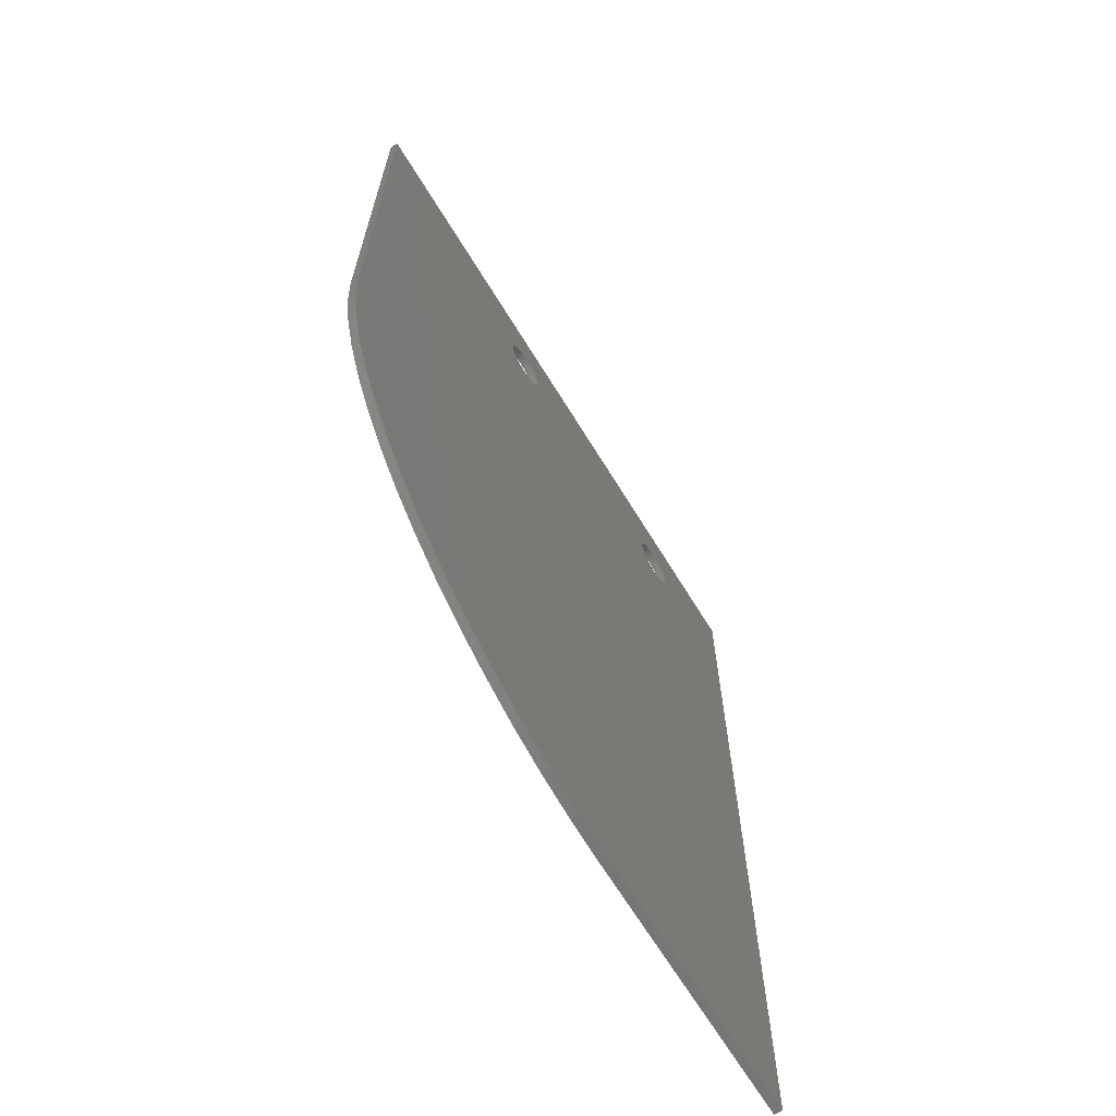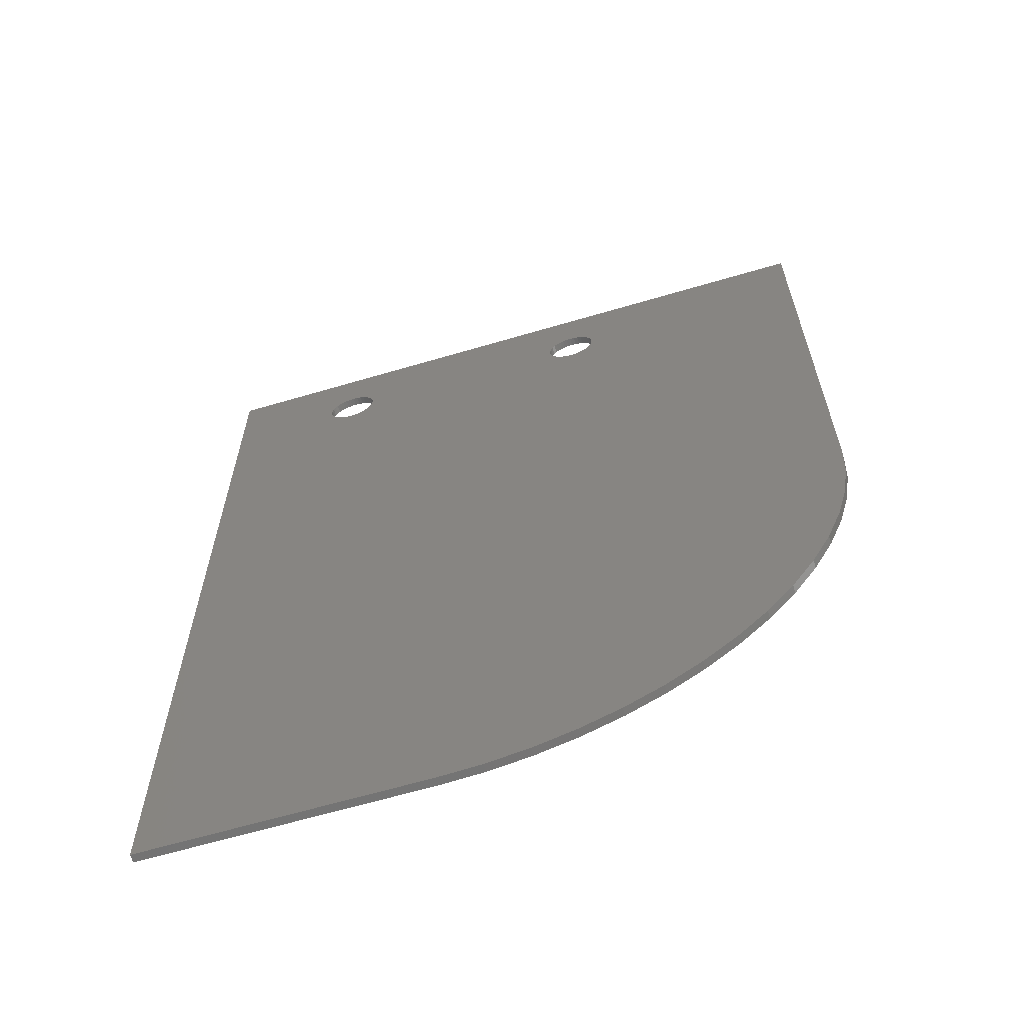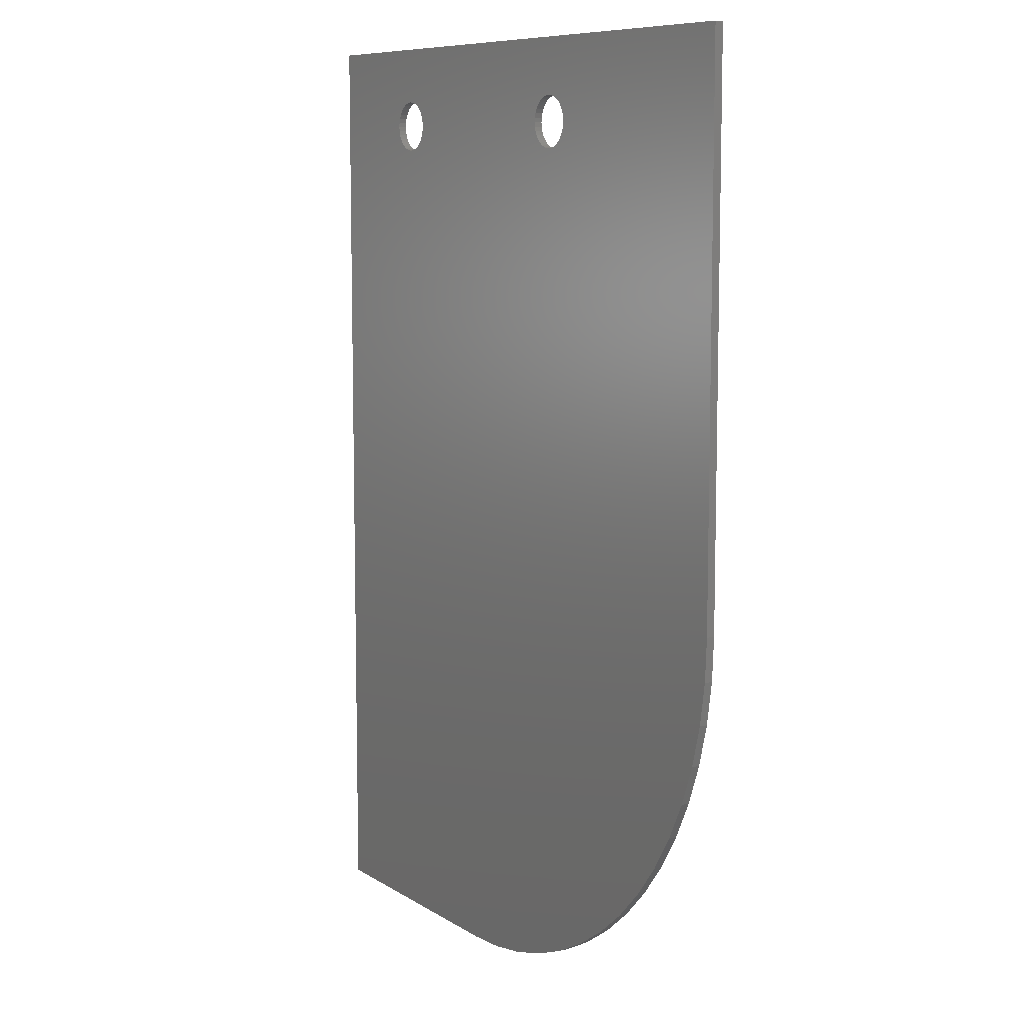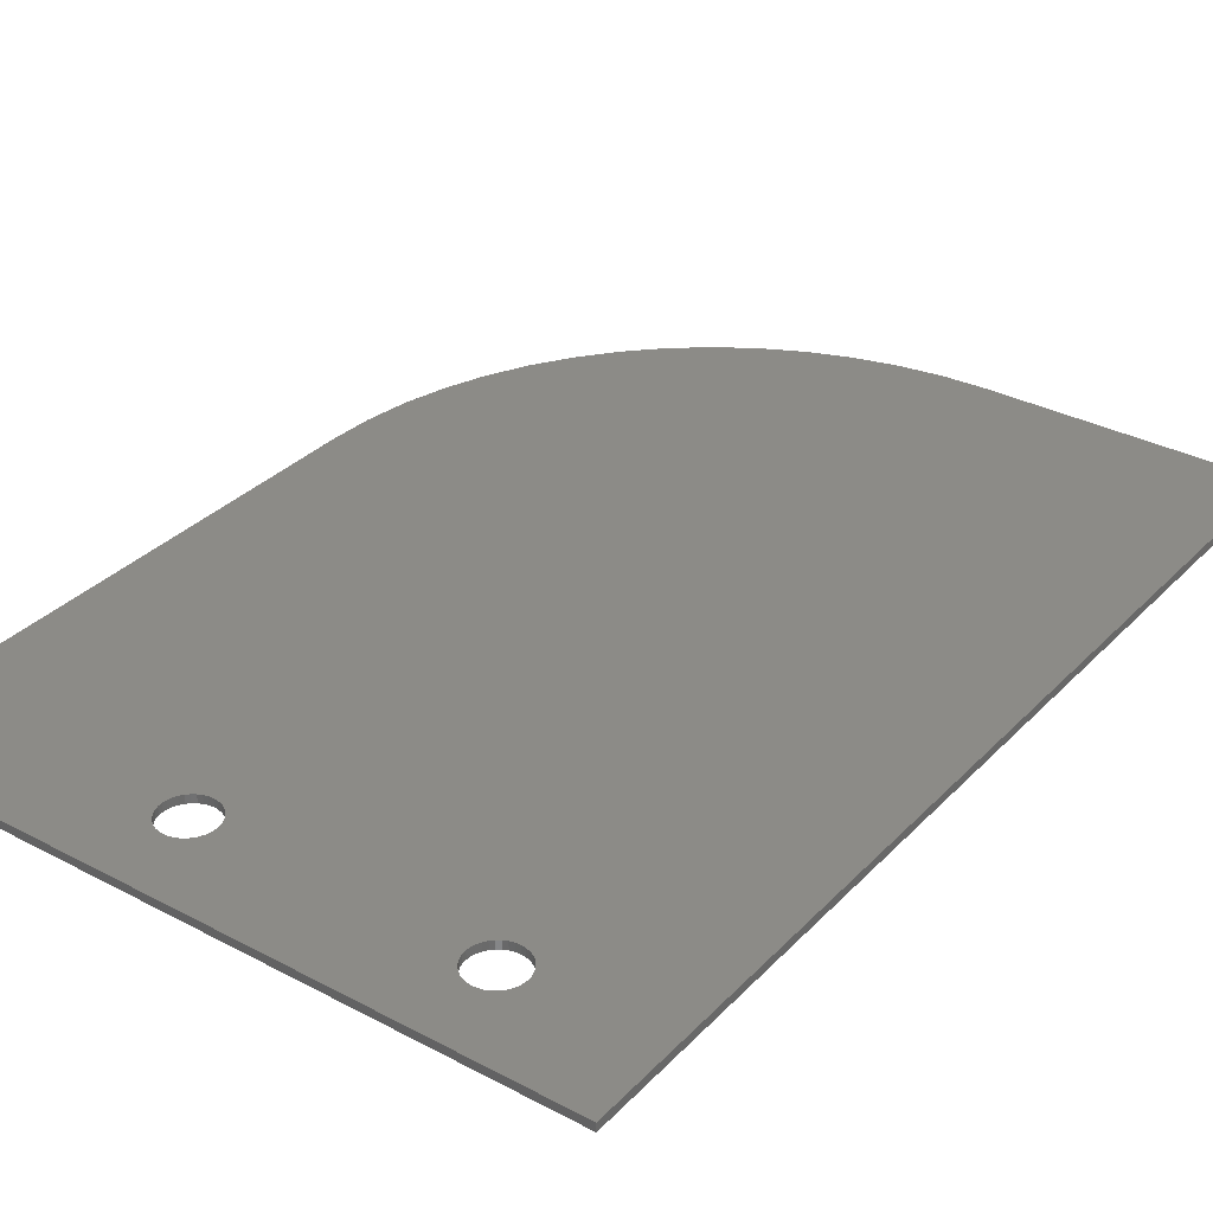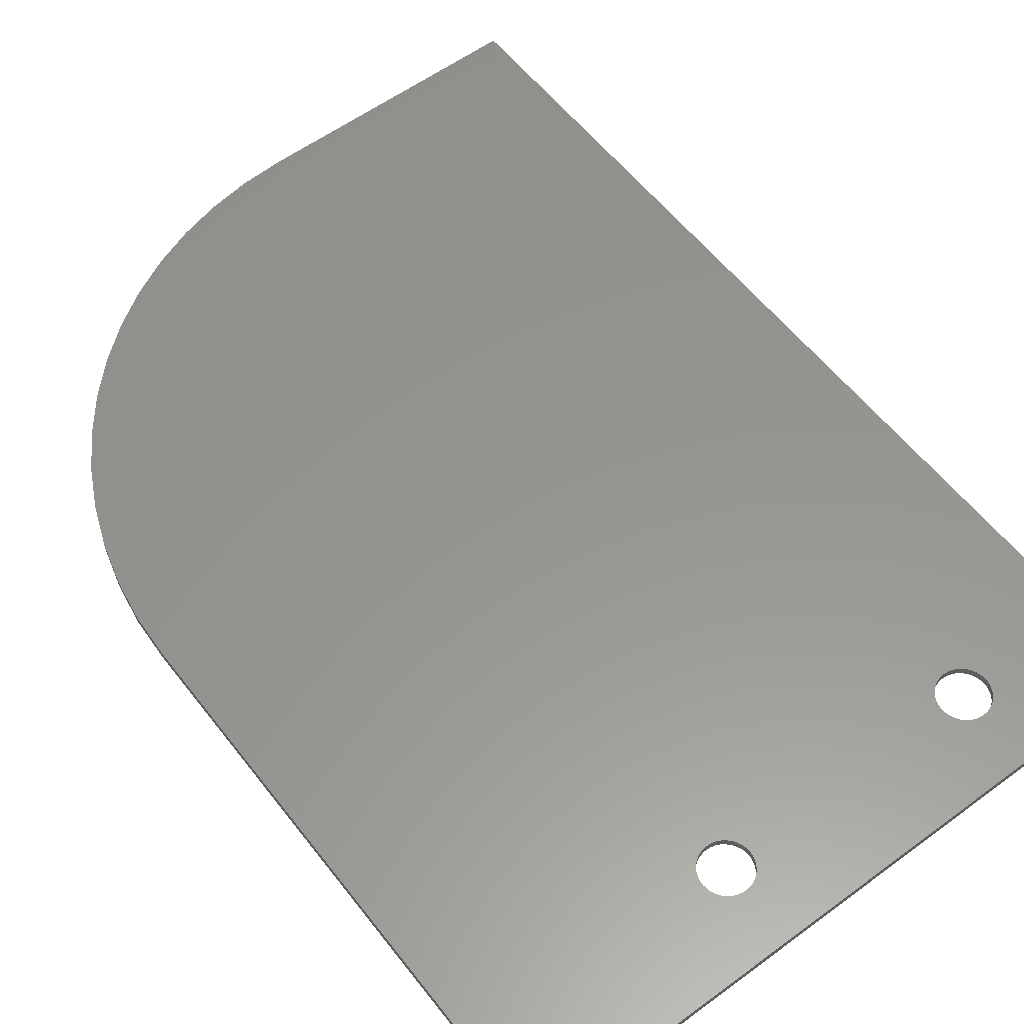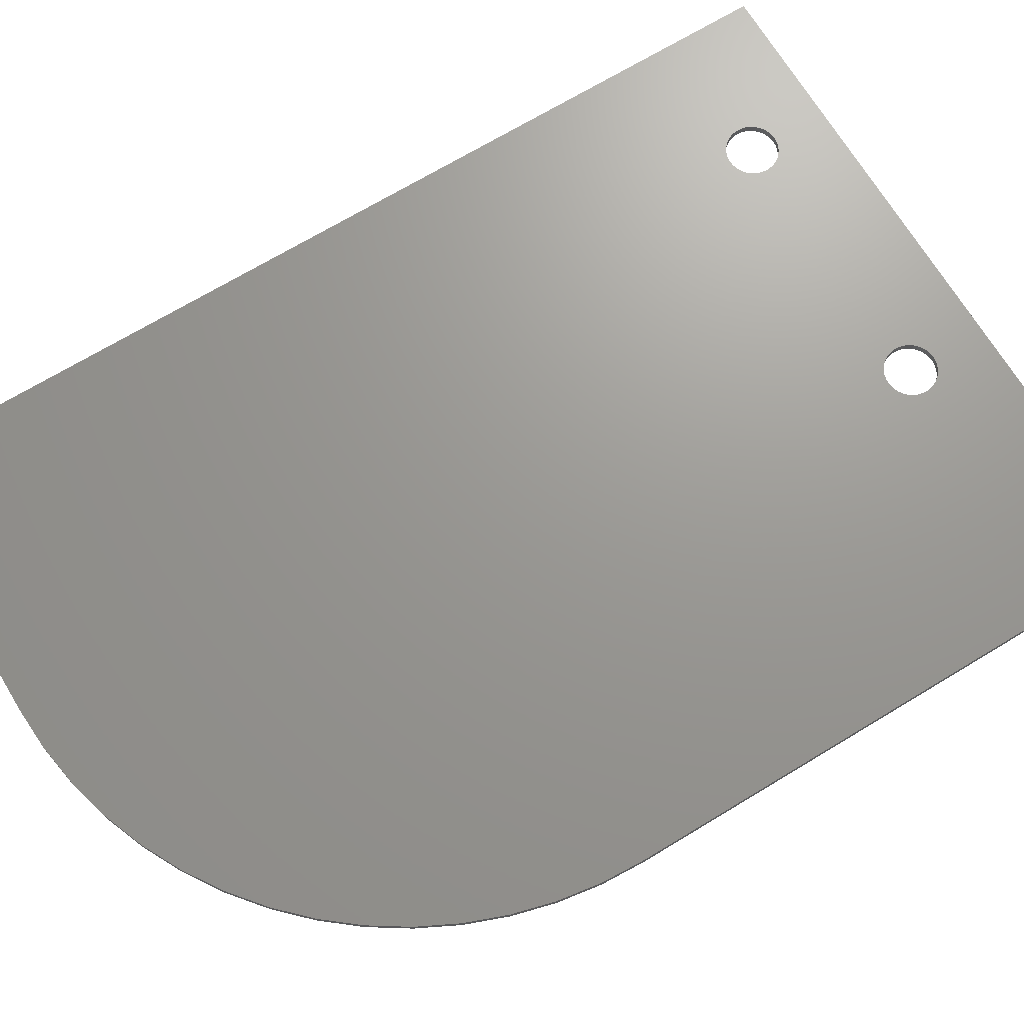
<metadata>
{"format":"stl","ext":"stl","renderer":"f3d","projection":"perspective","resolution":1024,"background":"white","views":[{"elev":-67.8,"azim":121.6,"up":"+Y"},{"elev":-63.9,"azim":16.6,"up":"+Y"},{"elev":8.8,"azim":58.0,"up":"+Y"},{"elev":33.0,"azim":-143.9,"up":"+Z"},{"elev":57.6,"azim":142.6,"up":"+Z"},{"elev":69.8,"azim":58.8,"up":"+Z"}]}
</metadata>
<code>
# stl→obj: 156 verts, 368 faces
v 1180 1158 517.8
v 1104 1168 517.8
v 1126 1152 517.8
v 1104 991.4 517.8
v 1126 1151 517.8
v 1127 1150 517.8
v 1128 1149 517.8
v 1129 1149 517.8
v 1130 1149 517.8
v 1131 1149 517.8
v 1126 1154 517.8
v 1126 1153 517.8
v 1177 1152 517.8
v 1178 1150 517.8
v 1179 1149 517.8
v 1180 1149 517.8
v 1155 991.4 517.8
v 1163 991.8 517.8
v 1184 1149 517.8
v 1184 1150 517.8
v 1231 1067 517.8
v 1130 1158 517.8
v 1129 1158 517.8
v 1193 1001 517.8
v 1181 1149 517.8
v 1200 1006 517.8
v 1182 1149 517.8
v 1186 997.9 517.8
v 1179 995 517.8
v 1171 993 517.8
v 1177 1151 517.8
v 1216 1022 517.8
v 1211 1016 517.8
v 1206 1011 517.8
v 1181 1158 517.8
v 1231 1168 517.8
v 1182 1158 517.8
v 1179 1157 517.8
v 1132 1149 517.8
v 1178 1157 517.8
v 1178 1156 517.8
v 1177 1153 517.8
v 1177 1154 517.8
v 1183 1149 517.8
v 1230 1059 517.8
v 1229 1051 517.8
v 1185 1150 517.8
v 1185 1151 517.8
v 1186 1152 517.8
v 1177 1156 517.8
v 1177 1155 517.8
v 1128 1157 517.8
v 1127 1157 517.8
v 1127 1156 517.8
v 1227 1043 517.8
v 1224 1036 517.8
v 1221 1029 517.8
v 1184 1157 517.8
v 1183 1158 517.8
v 1133 1157 517.8
v 1132 1158 517.8
v 1131 1158 517.8
v 1126 1156 517.8
v 1126 1155 517.8
v 1186 1153 517.8
v 1186 1154 517.8
v 1186 1155 517.8
v 1185 1156 517.8
v 1133 1149 517.8
v 1134 1150 517.8
v 1135 1151 517.8
v 1135 1152 517.8
v 1135 1155 517.8
v 1135 1156 517.8
v 1134 1156 517.8
v 1134 1157 517.8
v 1135 1153 517.8
v 1135 1154 517.8
v 1186 1154 519.3
v 1186 1153 519.3
v 1231 1168 519.3
v 1130 1158 519.3
v 1131 1158 519.3
v 1104 1168 519.3
v 1182 1149 519.3
v 1181 1149 519.3
v 1224 1036 519.3
v 1186 1152 519.3
v 1231 1067 519.3
v 1185 1151 519.3
v 1185 1150 519.3
v 1184 1150 519.3
v 1184 1149 519.3
v 1230 1059 519.3
v 1183 1149 519.3
v 1229 1051 519.3
v 1132 1149 519.3
v 1186 997.9 519.3
v 1193 1001 519.3
v 1179 995 519.3
v 1130 1149 519.3
v 1129 1149 519.3
v 1104 991.4 519.3
v 1128 1149 519.3
v 1127 1150 519.3
v 1132 1158 519.3
v 1180 1149 519.3
v 1133 1157 519.3
v 1134 1157 519.3
v 1180 1158 519.3
v 1181 1158 519.3
v 1182 1158 519.3
v 1183 1158 519.3
v 1227 1043 519.3
v 1134 1156 519.3
v 1135 1156 519.3
v 1135 1155 519.3
v 1135 1154 519.3
v 1135 1153 519.3
v 1135 1152 519.3
v 1179 1149 519.3
v 1178 1150 519.3
v 1177 1151 519.3
v 1177 1152 519.3
v 1184 1157 519.3
v 1185 1156 519.3
v 1135 1151 519.3
v 1134 1150 519.3
v 1221 1029 519.3
v 1133 1149 519.3
v 1216 1022 519.3
v 1200 1006 519.3
v 1206 1011 519.3
v 1211 1016 519.3
v 1131 1149 519.3
v 1155 991.4 519.3
v 1163 991.8 519.3
v 1171 993 519.3
v 1126 1151 519.3
v 1126 1152 519.3
v 1178 1157 519.3
v 1179 1157 519.3
v 1186 1155 519.3
v 1127 1157 519.3
v 1128 1157 519.3
v 1129 1158 519.3
v 1177 1153 519.3
v 1177 1154 519.3
v 1177 1155 519.3
v 1177 1156 519.3
v 1178 1156 519.3
v 1126 1153 519.3
v 1126 1154 519.3
v 1126 1155 519.3
v 1126 1156 519.3
v 1127 1156 519.3
f 1 1 2
f 2 3 4
f 4 3 5
f 5 6 4
f 4 6 6
f 4 6 7
f 7 8 4
f 4 8 9
f 4 9 10
f 11 12 2
f 2 12 3
f 2 3 3
f 10 13 13
f 14 15 4
f 4 15 16
f 4 16 17
f 17 16 16
f 17 16 18
f 19 20 21
f 22 23 2
f 24 25 26
f 26 25 27
f 24 28 25
f 25 28 29
f 25 29 16
f 16 29 30
f 16 30 18
f 10 13 10
f 10 13 31
f 10 31 4
f 4 31 14
f 4 14 14
f 32 33 27
f 27 33 34
f 27 34 26
f 1 2 35
f 35 2 36
f 35 36 37
f 1 38 39
f 39 38 40
f 39 40 41
f 13 10 42
f 42 10 39
f 42 39 43
f 19 21 44
f 44 21 45
f 44 45 46
f 20 47 21
f 21 47 48
f 21 48 36
f 36 48 49
f 36 49 49
f 41 50 39
f 39 50 51
f 39 51 43
f 23 52 2
f 2 52 53
f 2 53 54
f 46 55 44
f 44 55 56
f 44 56 27
f 27 56 57
f 27 57 32
f 58 58 36
f 36 58 59
f 36 59 37
f 60 61 1
f 1 61 62
f 1 62 2
f 2 62 62
f 2 62 22
f 54 63 2
f 2 63 64
f 2 64 11
f 49 65 36
f 36 65 66
f 36 66 67
f 67 68 36
f 36 68 68
f 36 68 58
f 39 69 1
f 1 69 70
f 1 70 70
f 70 71 1
f 1 71 72
f 1 72 72
f 1 73 74
f 74 75 1
f 1 75 76
f 1 76 60
f 72 77 1
f 1 77 78
f 1 78 73
f 79 80 81
f 82 83 84
f 85 86 87
f 80 88 81
f 81 88 88
f 81 88 89
f 89 88 90
f 89 90 91
f 91 92 89
f 89 92 93
f 89 93 94
f 94 93 95
f 94 95 96
f 97 98 99
f 98 97 100
f 101 102 103
f 103 102 104
f 103 104 105
f 83 83 84
f 84 83 106
f 84 106 107
f 107 106 108
f 107 108 109
f 110 81 84
f 110 111 81
f 81 111 112
f 81 112 113
f 85 87 95
f 95 87 114
f 95 114 96
f 109 115 107
f 107 115 116
f 107 116 117
f 117 118 107
f 107 118 119
f 107 119 107
f 107 119 120
f 107 120 120
f 107 121 84
f 84 121 122
f 84 122 122
f 122 123 84
f 84 123 124
f 84 124 124
f 113 125 81
f 81 125 125
f 81 125 126
f 127 87 120
f 120 87 86
f 120 86 107
f 127 128 87
f 87 128 128
f 87 128 129
f 129 128 130
f 129 130 131
f 99 132 97
f 97 132 133
f 97 133 130
f 130 133 134
f 130 134 131
f 101 103 135
f 135 103 136
f 135 136 135
f 135 136 137
f 135 137 97
f 97 137 138
f 97 138 100
f 105 105 103
f 103 105 139
f 103 139 84
f 84 139 140
f 84 140 140
f 141 142 84
f 84 142 110
f 84 110 110
f 126 126 81
f 81 126 143
f 81 143 79
f 144 145 84
f 84 145 146
f 84 146 82
f 124 147 84
f 84 147 148
f 84 148 149
f 149 150 84
f 84 150 151
f 84 151 141
f 140 152 84
f 84 152 153
f 84 153 154
f 154 155 84
f 84 155 156
f 84 156 144
f 2 4 84
f 84 4 103
f 36 2 81
f 81 2 84
f 21 36 89
f 89 36 81
f 21 89 94
f 21 94 45
f 45 94 96
f 45 96 46
f 46 96 114
f 46 114 55
f 55 114 87
f 55 87 56
f 56 87 129
f 56 129 57
f 57 129 131
f 57 131 32
f 32 131 134
f 32 134 33
f 33 134 133
f 33 133 34
f 34 133 132
f 34 132 26
f 26 132 99
f 26 99 24
f 24 99 98
f 24 98 28
f 28 98 100
f 28 100 29
f 29 100 138
f 29 138 30
f 30 138 137
f 30 137 18
f 18 137 136
f 18 136 17
f 4 17 103
f 103 17 136
f 72 119 77
f 77 119 118
f 77 118 78
f 78 118 117
f 78 117 73
f 73 117 116
f 73 116 74
f 74 116 115
f 74 115 75
f 75 115 109
f 75 109 76
f 76 109 108
f 76 108 60
f 60 108 106
f 60 106 61
f 61 106 83
f 61 83 62
f 62 83 83
f 62 83 62
f 62 83 82
f 62 82 22
f 22 82 146
f 22 146 23
f 23 146 145
f 23 145 52
f 52 145 144
f 52 144 53
f 53 144 156
f 53 156 54
f 54 156 155
f 54 155 63
f 63 155 154
f 63 154 64
f 64 154 153
f 64 153 11
f 11 153 152
f 11 152 12
f 12 152 140
f 12 140 3
f 3 140 140
f 3 140 3
f 3 140 139
f 3 139 5
f 5 139 105
f 5 105 6
f 6 105 105
f 6 105 6
f 6 105 104
f 6 104 7
f 7 104 102
f 7 102 8
f 8 102 101
f 8 101 9
f 9 101 135
f 9 135 10
f 10 135 135
f 10 135 10
f 10 135 97
f 10 97 39
f 39 97 130
f 39 130 69
f 69 130 128
f 69 128 70
f 70 128 128
f 70 128 70
f 70 128 127
f 70 127 71
f 71 127 120
f 71 120 72
f 72 120 120
f 72 120 72
f 72 120 119
f 49 80 65
f 65 80 79
f 65 79 66
f 66 79 143
f 66 143 67
f 67 143 126
f 67 126 68
f 68 126 126
f 68 126 68
f 68 126 125
f 68 125 58
f 58 125 125
f 58 125 58
f 58 125 113
f 58 113 59
f 59 113 112
f 59 112 37
f 37 112 111
f 37 111 35
f 35 111 110
f 35 110 1
f 1 110 110
f 1 110 1
f 1 110 142
f 1 142 38
f 38 142 141
f 38 141 40
f 40 141 151
f 40 151 41
f 41 151 150
f 41 150 50
f 50 150 149
f 50 149 51
f 51 149 148
f 51 148 43
f 43 148 147
f 43 147 42
f 42 147 124
f 42 124 13
f 13 124 124
f 13 124 13
f 13 124 123
f 13 123 31
f 31 123 122
f 31 122 14
f 14 122 122
f 14 122 14
f 14 122 121
f 14 121 15
f 15 121 107
f 15 107 16
f 16 107 107
f 16 107 16
f 16 107 86
f 16 86 25
f 25 86 85
f 25 85 27
f 27 85 95
f 27 95 44
f 44 95 93
f 44 93 19
f 19 93 92
f 19 92 20
f 20 92 91
f 20 91 47
f 47 91 90
f 47 90 48
f 48 90 88
f 48 88 49
f 49 88 88
f 49 88 49
f 49 88 80

</code>
